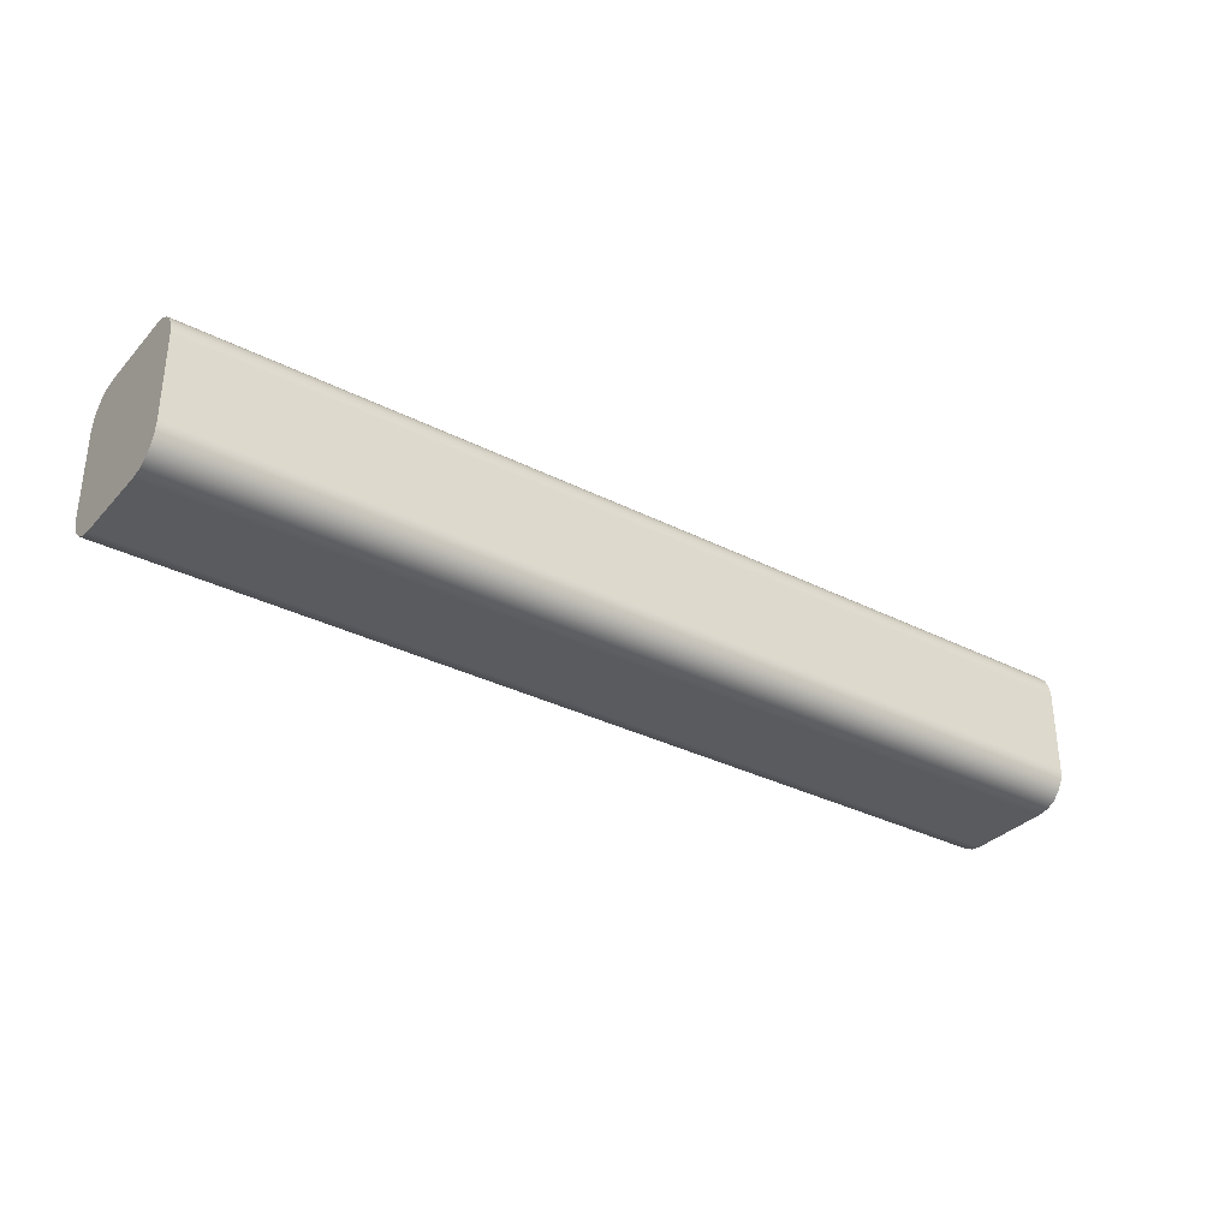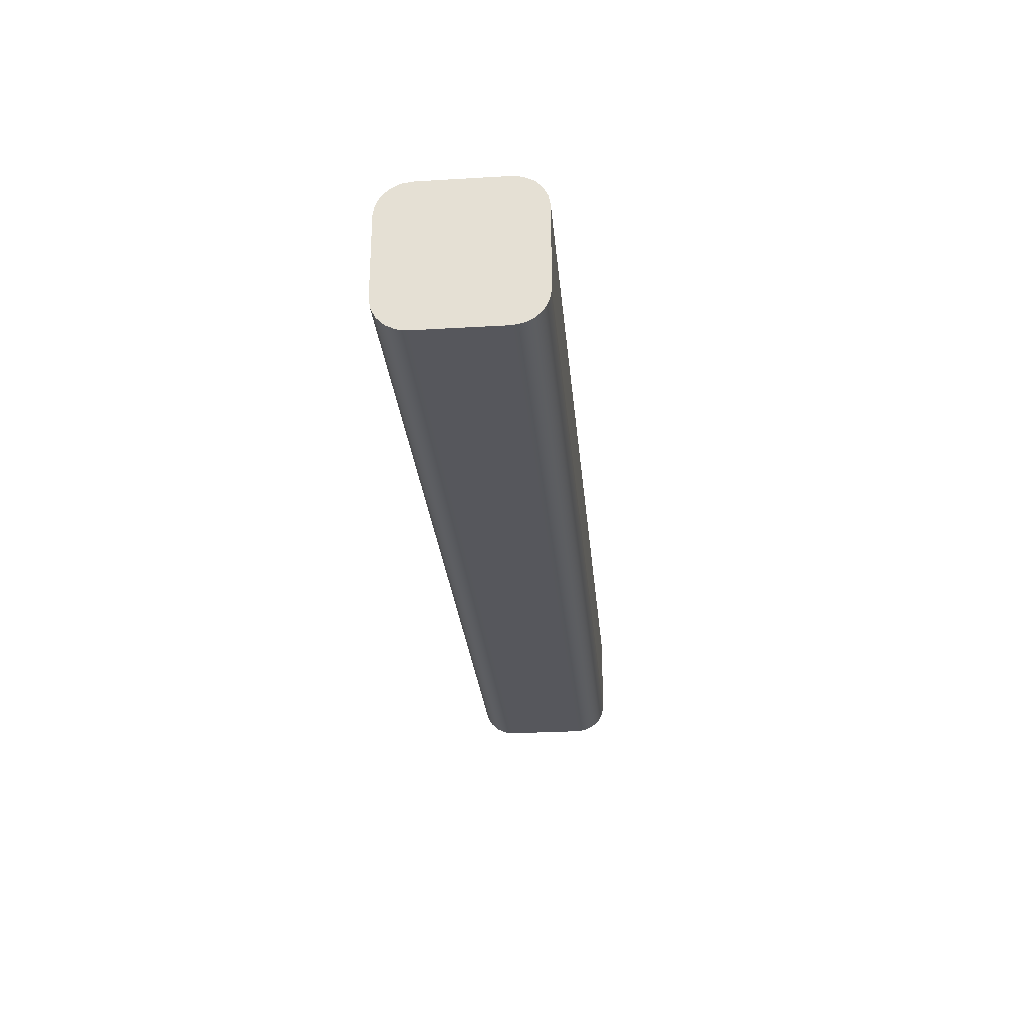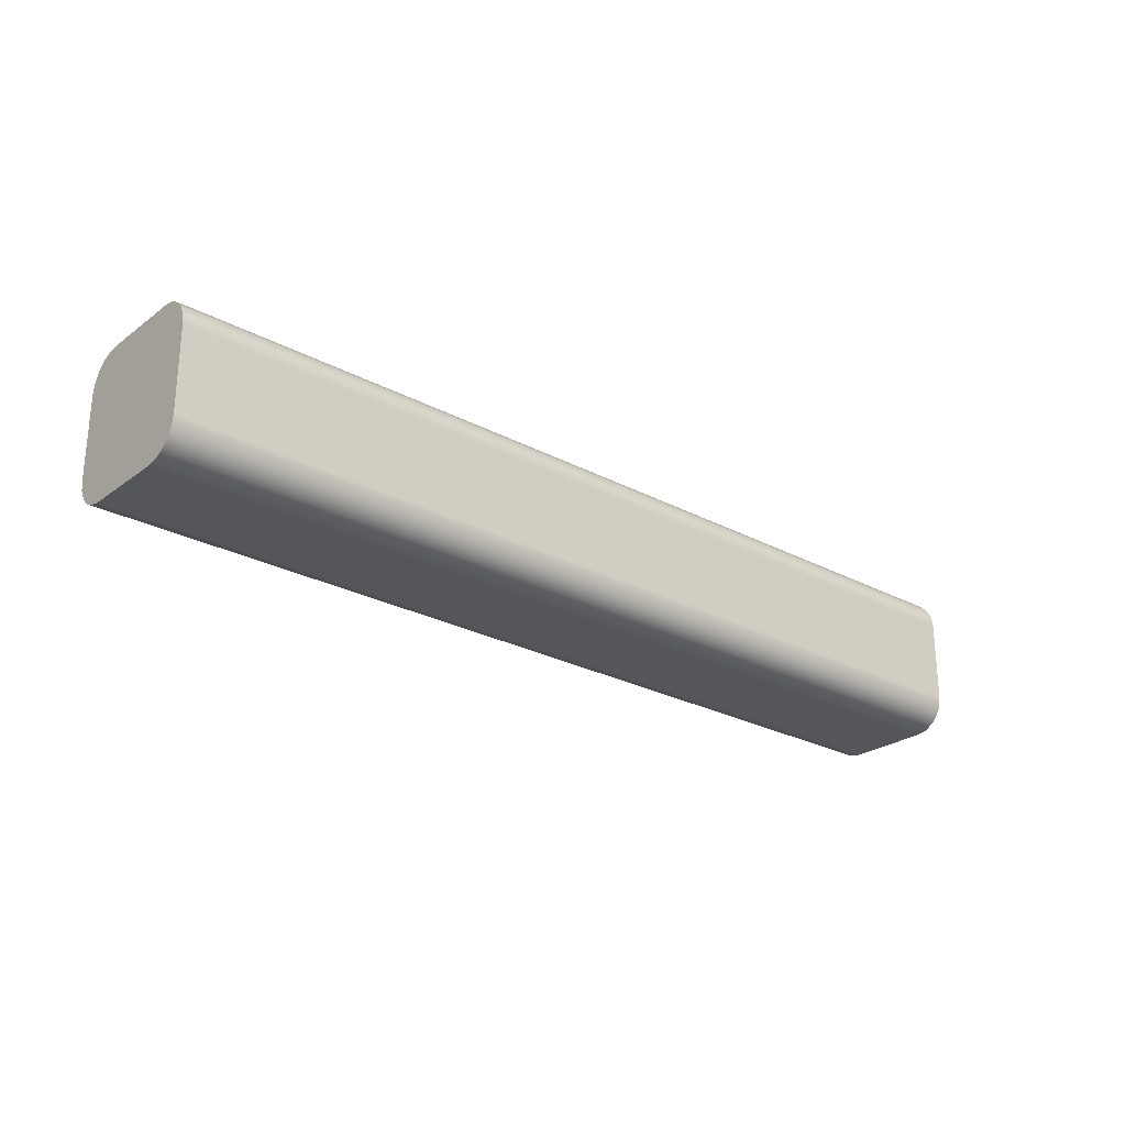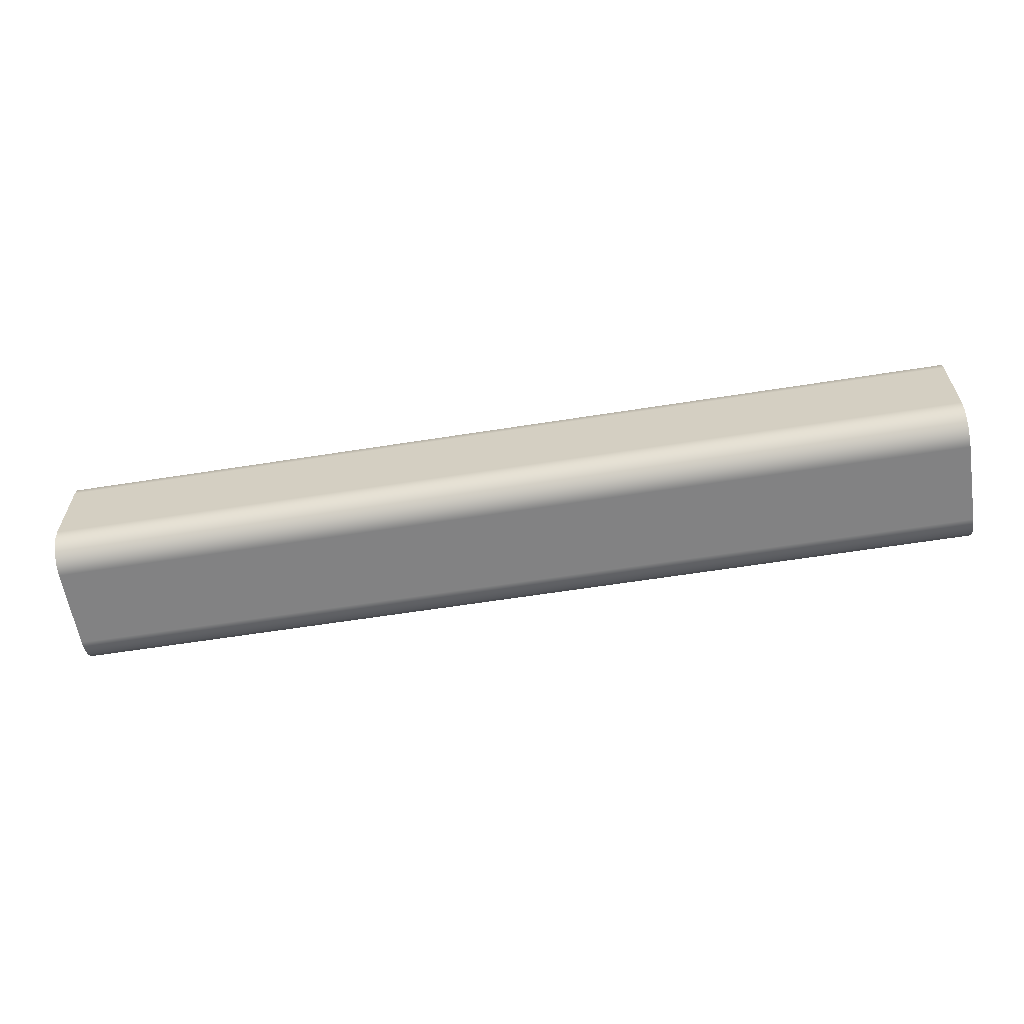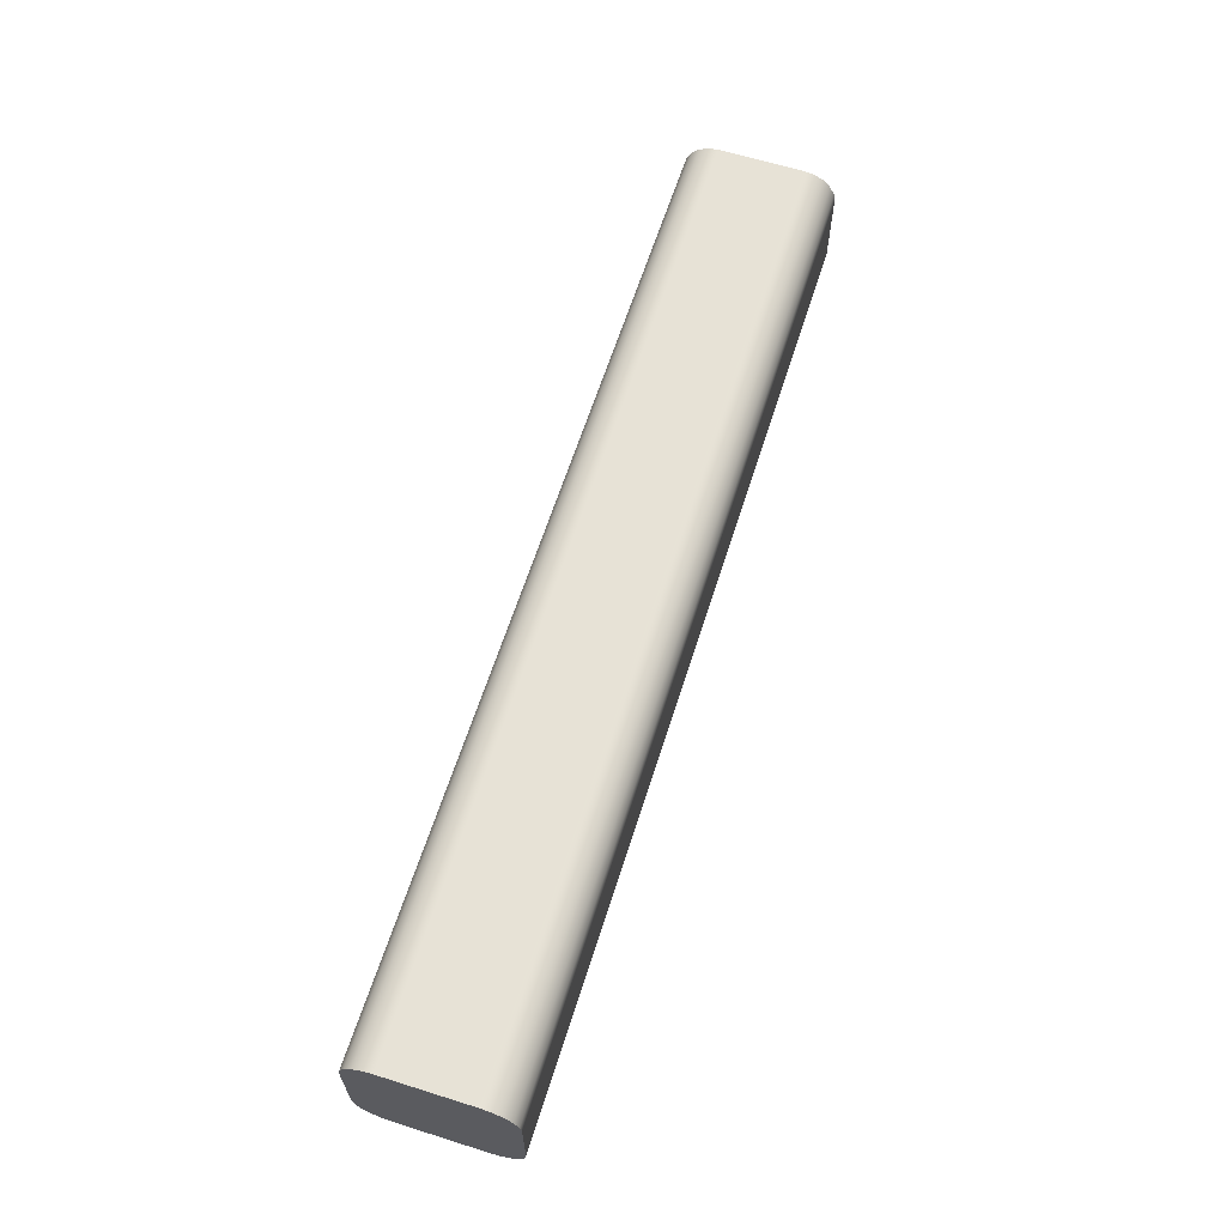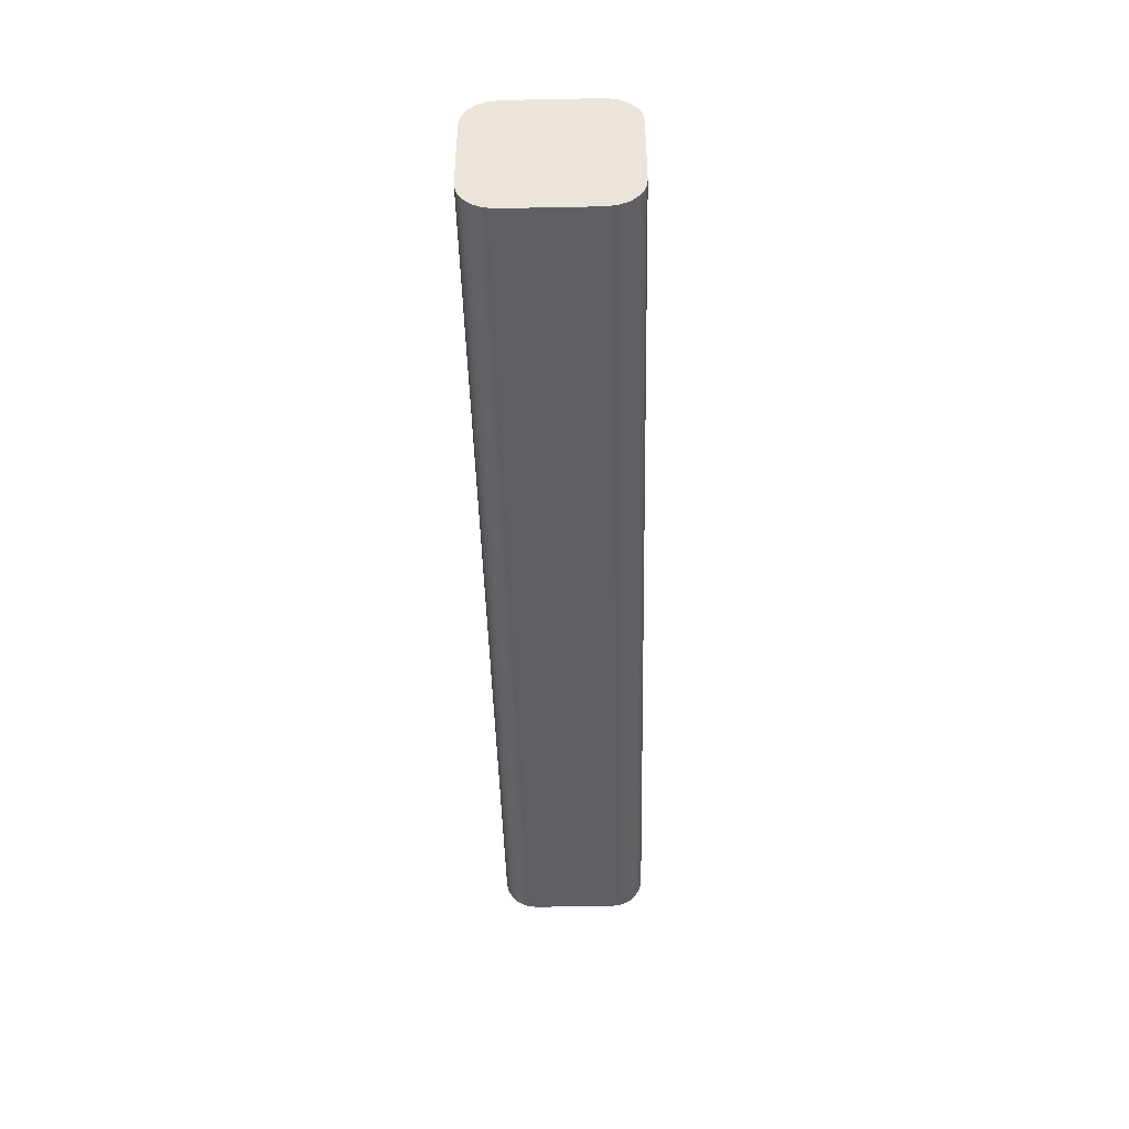
<metadata>
{"format":"obj","ext":"obj","renderer":"f3d","projection":"perspective","resolution":1024,"background":"white","views":[{"elev":-33.0,"azim":144.9,"up":"+Z"},{"elev":-27.5,"azim":95.2,"up":"+Y"},{"elev":-25.5,"azim":139.4,"up":"+Y"},{"elev":-60.8,"azim":-170.8,"up":"+Z"},{"elev":62.9,"azim":107.6,"up":"+Z"},{"elev":-44.2,"azim":91.3,"up":"+Z"}]}
</metadata>
<code>
v 0 0.25 0.95
v 0 -0.25 0.95
v 5.6 -0.25 0.95
v 5.6 0.25 0.95
v 0 0.45 0.75
v 0 0.4402 0.8118
v 0 0.4118 0.8676
v 0 0.3676 0.9118
v 0 0.3118 0.9402
v 0 0.25 0.95
v 5.6 0.25 0.95
v 5.6 0.3118 0.9402
v 5.6 0.3676 0.9118
v 5.6 0.4118 0.8676
v 5.6 0.4402 0.8118
v 5.6 0.45 0.75
v 0 0.45 0.25
v 0 0.45 0.75
v 5.6 0.45 0.75
v 5.6 0.45 0.25
v 0 0.25 0.05
v 0 0.3118 0.05979
v 0 0.3676 0.0882
v 0 0.4118 0.1324
v 0 0.4402 0.1882
v 0 0.45 0.25
v 5.6 0.45 0.25
v 5.6 0.4402 0.1882
v 5.6 0.4118 0.1324
v 5.6 0.3676 0.0882
v 5.6 0.3118 0.05979
v 5.6 0.25 0.05
v 0 -0.25 0.05
v 0 0.25 0.05
v 5.6 0.25 0.05
v 5.6 -0.25 0.05
v 0 -0.45 0.25
v 0 -0.4402 0.1882
v 0 -0.4118 0.1324
v 0 -0.3676 0.0882
v 0 -0.3118 0.05979
v 0 -0.25 0.05
v 5.6 -0.25 0.05
v 5.6 -0.3118 0.05979
v 5.6 -0.3676 0.0882
v 5.6 -0.4118 0.1324
v 5.6 -0.4402 0.1882
v 5.6 -0.45 0.25
v 0 -0.45 0.75
v 0 -0.45 0.25
v 5.6 -0.45 0.25
v 5.6 -0.45 0.75
v 0 -0.25 0.95
v 0 -0.3118 0.9402
v 0 -0.3676 0.9118
v 0 -0.4118 0.8676
v 0 -0.4402 0.8118
v 0 -0.45 0.75
v 5.6 -0.45 0.75
v 5.6 -0.4402 0.8118
v 5.6 -0.4118 0.8676
v 5.6 -0.3676 0.9118
v 5.6 -0.3118 0.9402
v 5.6 -0.25 0.95
v 5.6 -0.25 0.95
v 5.6 -0.3118 0.9402
v 5.6 -0.3676 0.9118
v 5.6 -0.4118 0.8676
v 5.6 -0.4402 0.8118
v 5.6 -0.45 0.75
v 5.6 -0.45 0.25
v 5.6 -0.4402 0.1882
v 5.6 -0.4118 0.1324
v 5.6 -0.3676 0.0882
v 5.6 -0.3118 0.05979
v 5.6 -0.25 0.05
v 5.6 0.25 0.05
v 5.6 0.3118 0.05979
v 5.6 0.3676 0.0882
v 5.6 0.4118 0.1324
v 5.6 0.4402 0.1882
v 5.6 0.45 0.25
v 5.6 0.45 0.75
v 5.6 0.4402 0.8118
v 5.6 0.4118 0.8676
v 5.6 0.3676 0.9118
v 5.6 0.3118 0.9402
v 5.6 0.25 0.95
v 0 -0.45 0.75
v 0 -0.4402 0.8118
v 0 -0.4118 0.8676
v 0 -0.3676 0.9118
v 0 -0.3118 0.9402
v 0 -0.25 0.95
v 0 0.25 0.95
v 0 0.3118 0.9402
v 0 0.3676 0.9118
v 0 0.4118 0.8676
v 0 0.4402 0.8118
v 0 0.45 0.75
v 0 0.45 0.25
v 0 0.4402 0.1882
v 0 0.4118 0.1324
v 0 0.3676 0.0882
v 0 0.3118 0.05979
v 0 0.25 0.05
v 0 -0.25 0.05
v 0 -0.3118 0.05979
v 0 -0.3676 0.0882
v 0 -0.4118 0.1324
v 0 -0.4402 0.1882
v 0 -0.45 0.25
g 1fa18c9c-e2af-11ea-aefd-54bf646e7e1f
f 1 2 4
f 4 2 3
g 1fa2c51c-e2af-11ea-899d-54bf646e7e1f
f 16 5 15
f 15 5 6
f 15 6 14
f 14 6 7
f 14 7 13
f 13 7 8
f 13 8 12
f 12 8 9
f 12 9 11
f 11 9 10
g 1fa424a6-e2af-11ea-83ec-54bf646e7e1f
f 17 18 20
f 20 18 19
g 1fa55d24-e2af-11ea-8f55-54bf646e7e1f
f 32 21 31
f 31 21 22
f 31 22 30
f 30 22 23
f 30 23 29
f 29 23 24
f 29 24 28
f 28 24 25
f 28 25 27
f 27 25 26
g 1fa66e90-e2af-11ea-bc6e-54bf646e7e1f
f 33 34 36
f 36 34 35
g 1fa758f6-e2af-11ea-b917-54bf646e7e1f
f 48 37 47
f 47 37 38
f 47 38 46
f 46 38 39
f 46 39 45
f 45 39 40
f 45 40 44
f 44 40 41
f 44 41 43
f 43 41 42
g 1fa86a58-e2af-11ea-b7ff-54bf646e7e1f
f 49 50 52
f 52 50 51
g 1fa954a8-e2af-11ea-a56a-54bf646e7e1f
f 64 53 63
f 63 53 54
f 63 54 62
f 62 54 55
f 62 55 61
f 61 55 56
f 61 56 60
f 60 56 57
f 60 57 59
f 59 57 58
g 1fab5066-e2af-11ea-890b-54bf646e7e1f
f 66 67 65
f 65 67 68
f 65 68 69
f 69 70 65
f 65 70 71
f 65 71 88
f 88 71 76
f 88 76 83
f 83 76 77
f 83 77 82
f 82 77 78
f 82 78 79
f 71 72 76
f 76 72 73
f 76 73 74
f 74 75 76
f 79 80 82
f 82 80 81
f 84 85 83
f 83 85 86
f 83 86 87
f 87 88 83
g 1fad4c30-e2af-11ea-8b44-54bf646e7e1f
f 90 94 89
f 89 94 106
f 89 106 107
f 90 91 94
f 94 91 92
f 94 92 93
f 106 94 101
f 101 94 95
f 101 95 100
f 100 95 96
f 100 96 97
f 97 98 100
f 100 98 99
f 102 103 101
f 101 103 104
f 101 104 105
f 105 106 101
f 108 109 107
f 107 109 110
f 107 110 111
f 111 112 107
f 107 112 89

</code>
